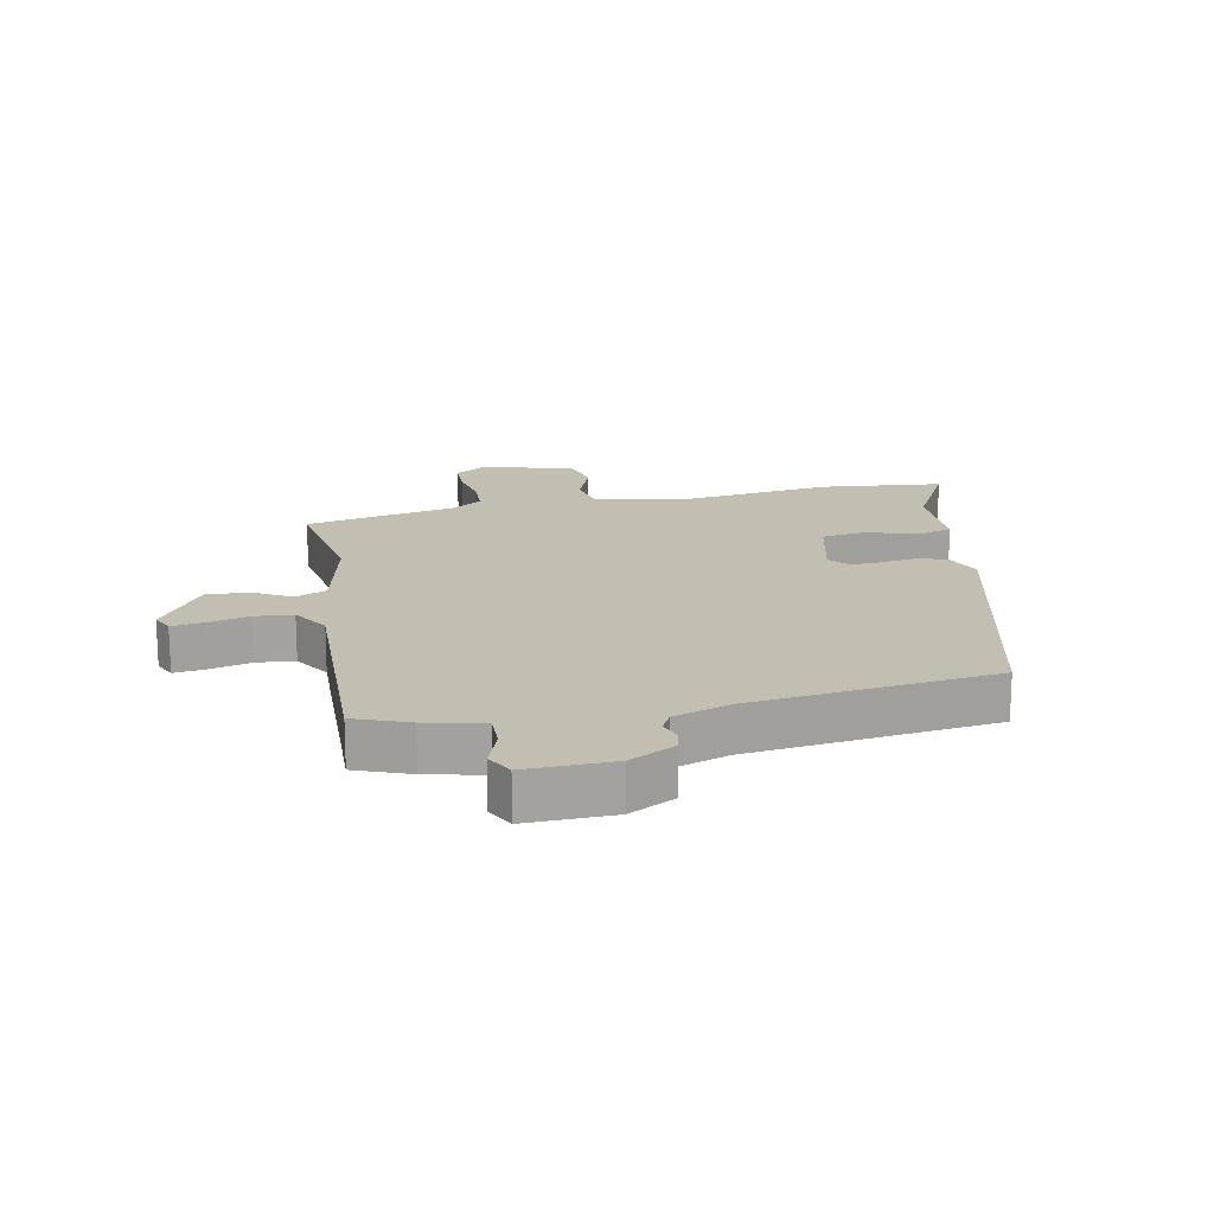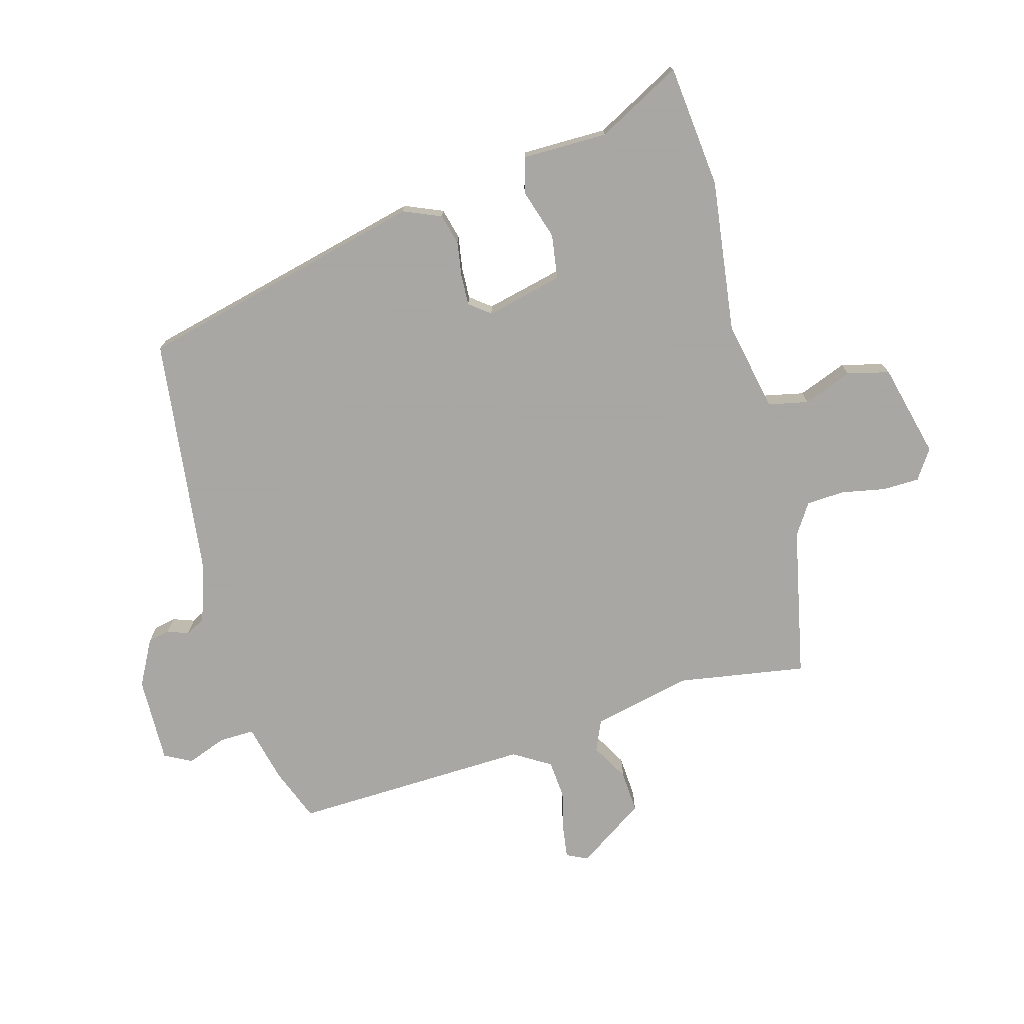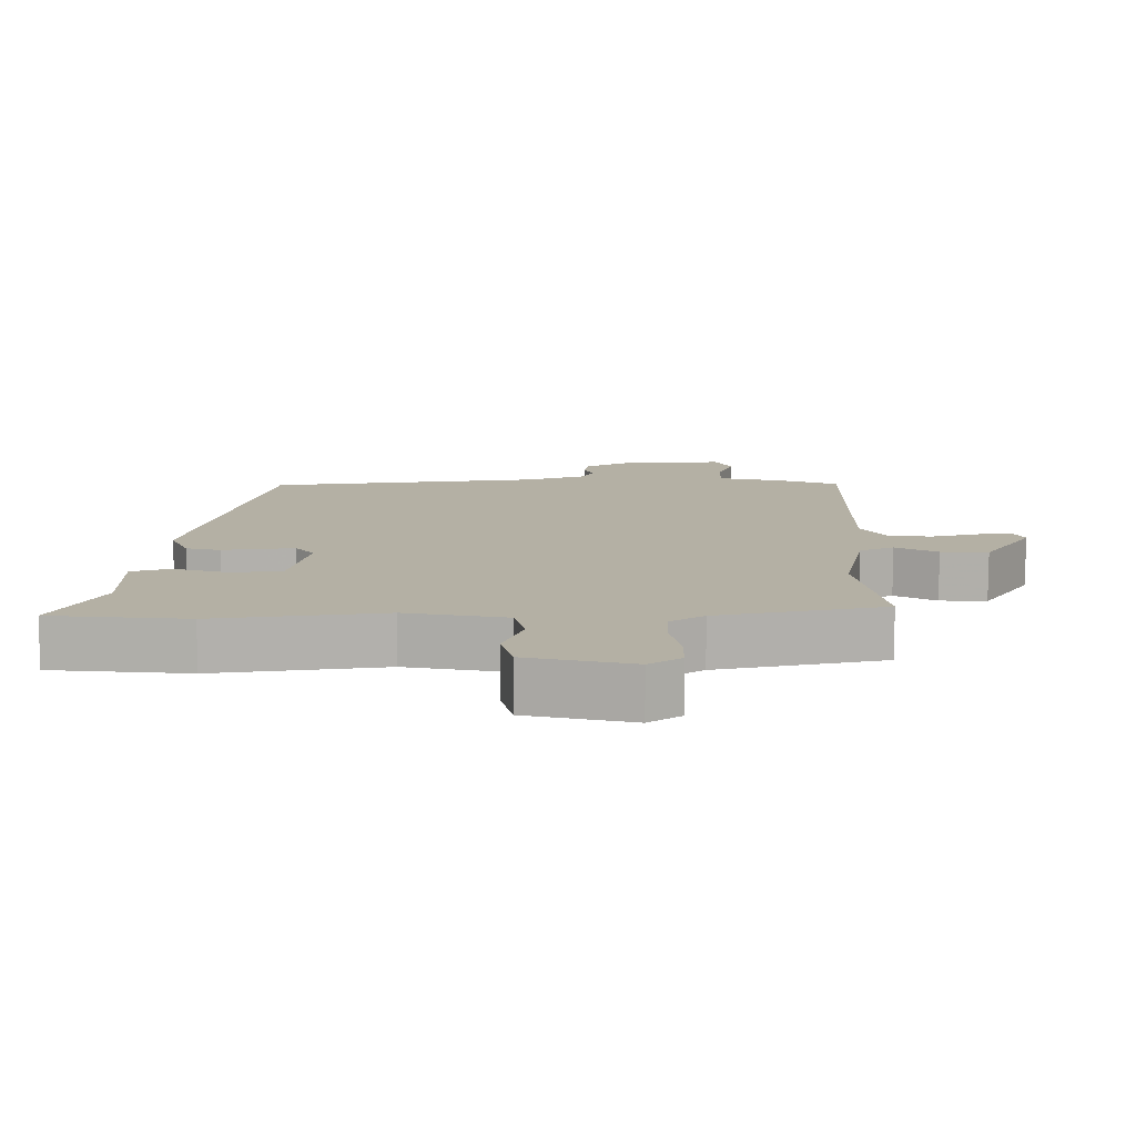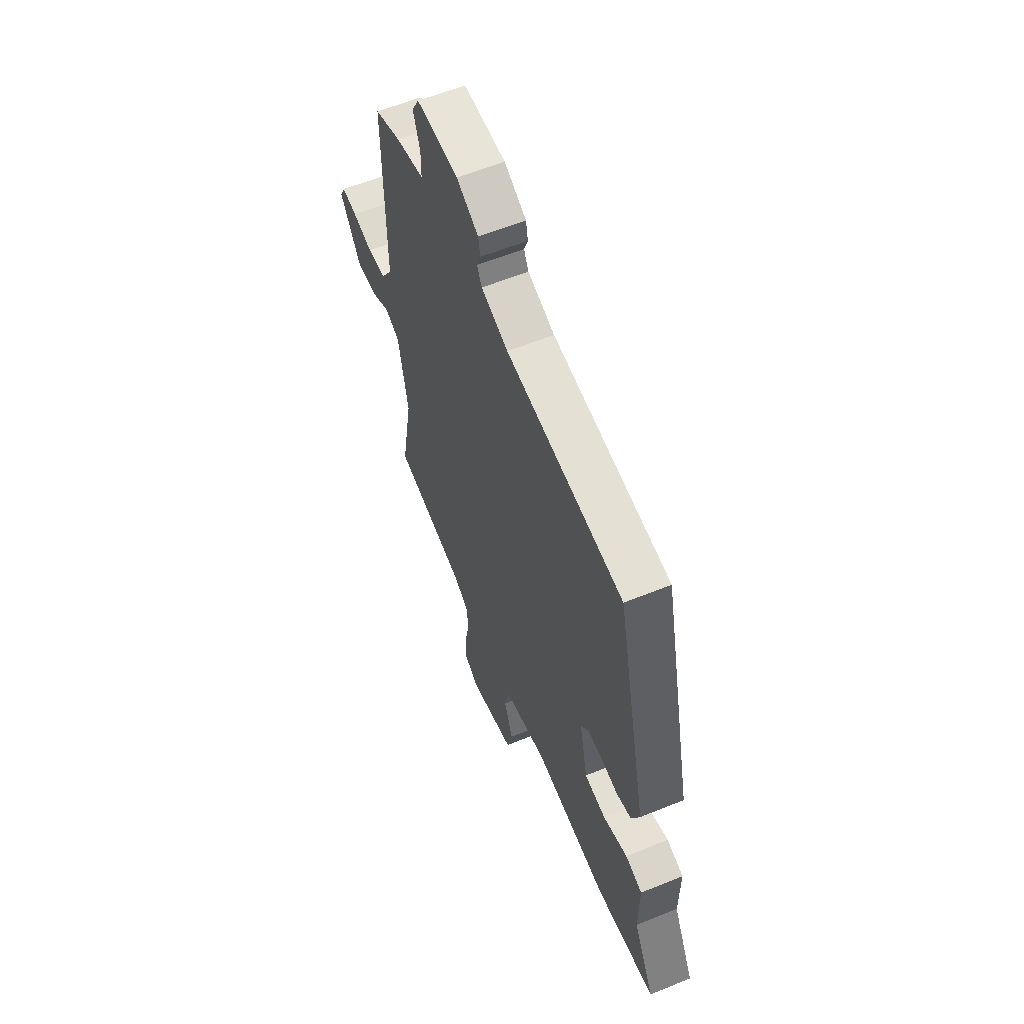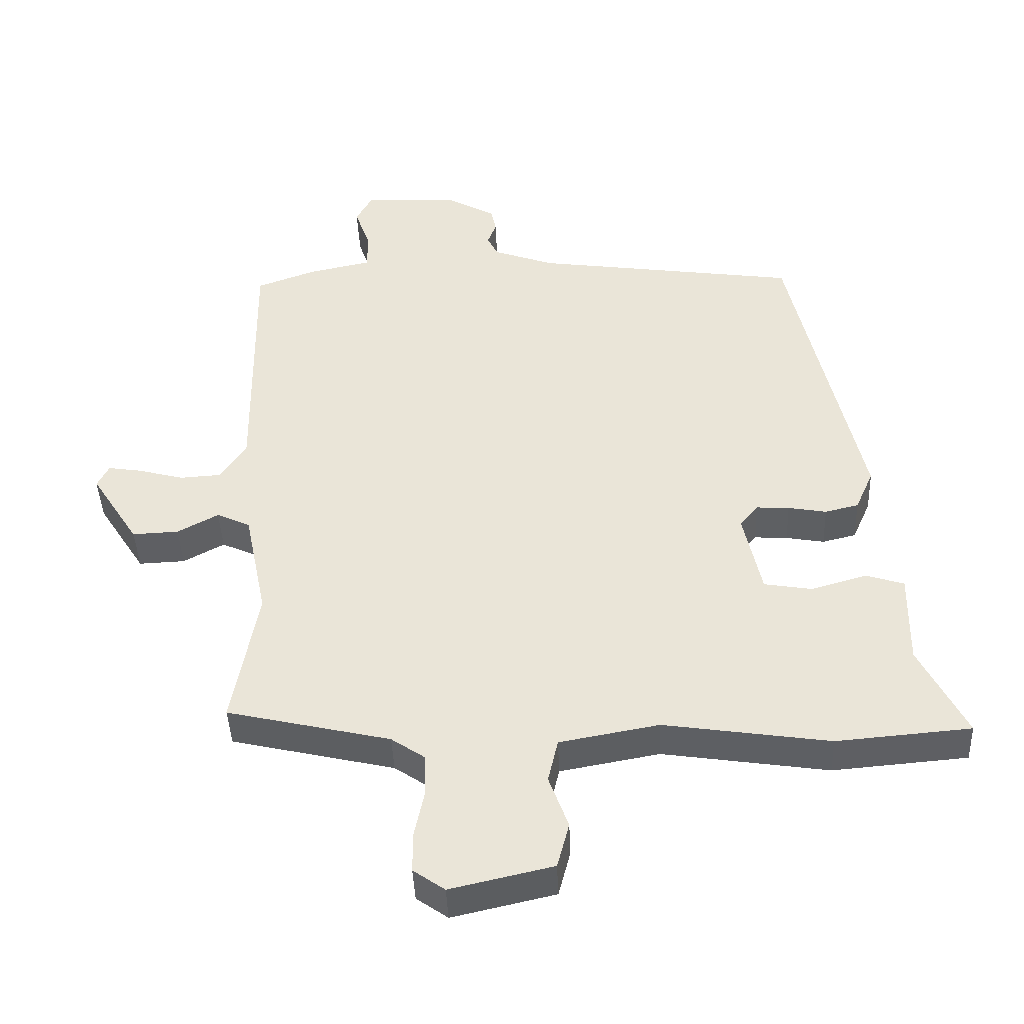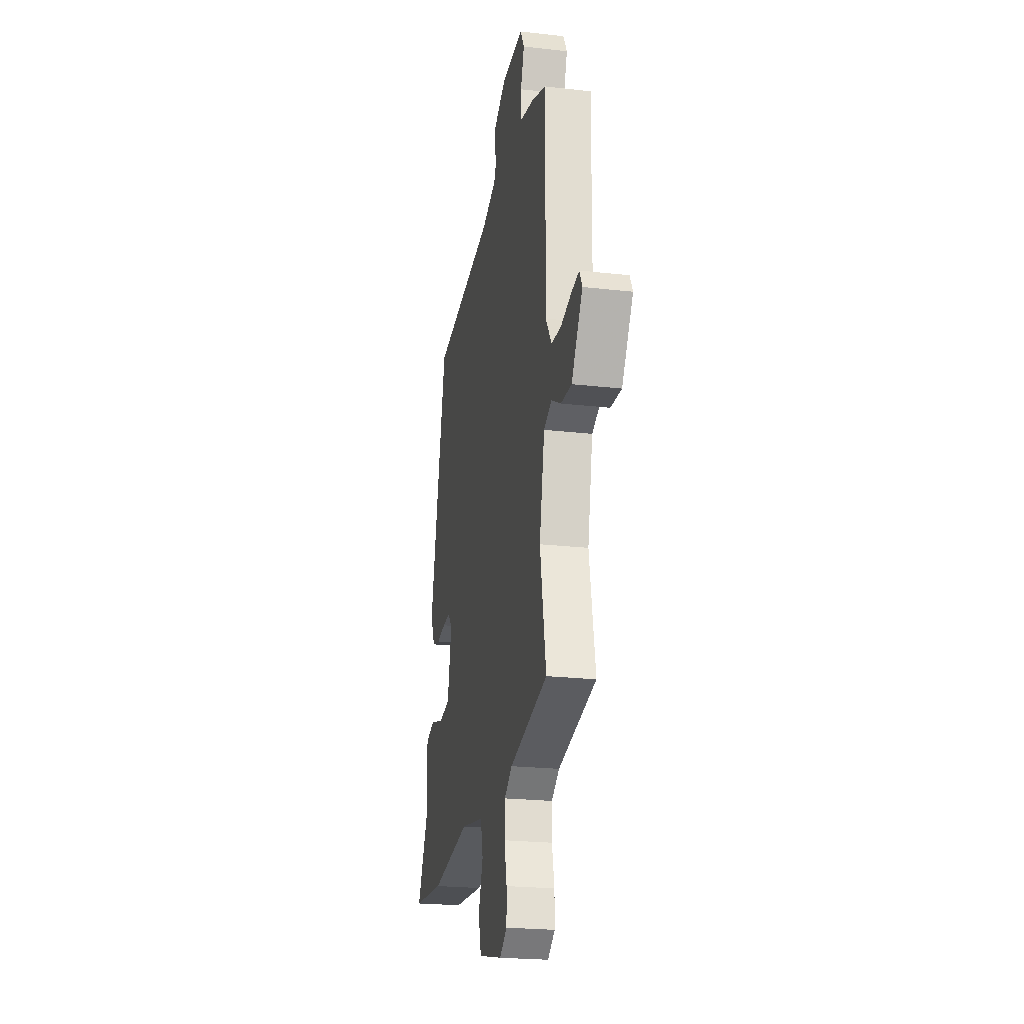
<metadata>
{"format":"obj","ext":"obj","renderer":"f3d","projection":"perspective","resolution":1024,"background":"white","views":[{"elev":17.5,"azim":-10.3,"up":"+Y"},{"elev":-74.4,"azim":106.6,"up":"+Y"},{"elev":-78.5,"azim":179.9,"up":"+Z"},{"elev":58.7,"azim":67.2,"up":"+Z"},{"elev":-42.5,"azim":2.3,"up":"+Z"},{"elev":-22.6,"azim":-101.2,"up":"+Z"}]}
</metadata>
<code>
v 0.584 0.07 -0.493
v 0.384 0.07 -0.51
v 0.137 0.07 -0.473
v -0.011 0.07 -0.5
v -0.026 0.07 -0.565
v 0.003 0.07 -0.644
v -0.015 0.07 -0.712
v -0.168 0.07 -0.747
v -0.215 0.07 -0.714
v -0.215 0.07 -0.654
v -0.2 0.07 -0.583
v -0.202 0.07 -0.521
v -0.252 0.07 -0.487
v -0.495 0.07 -0.431
v -0.457 0.07 -0.223
v -0.49 0.07 -0.061
v -0.54 0.07 -0.038
v -0.601 0.07 -0.071
v -0.67 0.07 -0.074
v -0.741 0.07 0.037
v -0.724 0.07 0.071
v -0.673 0.07 0.063
v -0.606 0.07 0.045
v -0.544 0.07 0.049
v -0.506 0.07 0.108
v -0.511 0.07 0.496
v -0.423 0.07 0.528
v -0.329 0.07 0.548
v -0.329 0.07 0.605
v -0.352 0.07 0.67
v -0.328 0.07 0.714
v -0.187 0.07 0.708
v -0.113 0.07 0.667
v -0.106 0.07 0.631
v -0.119 0.07 0.597
v -0.103 0.07 0.565
v -0.012 0.07 0.532
v 0.383 0.07 0.476
v 0.488 0.07 0.007
v 0.461 0.07 -0.054
v 0.411 0.07 -0.066
v 0.354 0.07 -0.056
v 0.305 0.07 -0.053
v 0.278 0.07 -0.086
v 0.305 0.07 -0.211
v 0.377 0.07 -0.223
v 0.459 0.07 -0.199
v 0.516 0.07 -0.217
v 0.514 0.07 -0.355
v 0.584 0 -0.493
v 0.384 0 -0.51
v 0.137 0 -0.473
v -0.011 0 -0.5
v -0.026 0 -0.565
v 0.003 0 -0.644
v -0.015 0 -0.712
v -0.168 0 -0.747
v -0.215 0 -0.714
v -0.215 0 -0.654
v -0.2 0 -0.583
v -0.202 0 -0.521
v -0.252 0 -0.487
v -0.495 0 -0.431
v -0.457 0 -0.223
v -0.49 0 -0.061
v -0.54 0 -0.038
v -0.601 0 -0.071
v -0.67 0 -0.074
v -0.741 0 0.037
v -0.724 0 0.071
v -0.673 0 0.063
v -0.606 0 0.045
v -0.544 0 0.049
v -0.506 0 0.108
v -0.511 0 0.496
v -0.423 0 0.528
v -0.329 0 0.548
v -0.329 0 0.605
v -0.352 0 0.67
v -0.328 0 0.714
v -0.187 0 0.708
v -0.113 0 0.667
v -0.106 0 0.631
v -0.119 0 0.597
v -0.103 0 0.565
v -0.012 0 0.532
v 0.383 0 0.476
v 0.488 0 0.007
v 0.461 0 -0.054
v 0.411 0 -0.066
v 0.354 0 -0.056
v 0.305 0 -0.053
v 0.278 0 -0.086
v 0.305 0 -0.211
v 0.377 0 -0.223
v 0.459 0 -0.199
v 0.516 0 -0.217
v 0.514 0 -0.355
f 46 47 48 49
f 1 2 3
f 49 1 3
f 46 49 3
f 45 46 3
f 44 45 3 4
f 40 41 42
f 39 40 42
f 38 39 42
f 37 38 42
f 36 37 42 43
f 33 34 35
f 32 33 35
f 31 32 35
f 30 31 35
f 29 30 35
f 28 29 35 36
f 36 43 44
f 28 36 44
f 27 28 44
f 26 27 44
f 25 26 44
f 21 22 23
f 20 21 23
f 19 20 23
f 18 19 23
f 17 18 23
f 16 17 23 24
f 13 14 15
f 12 13 15 16
f 9 10 11
f 8 9 11
f 7 8 11
f 6 7 11
f 5 6 11
f 4 5 11 12
f 24 25 44
f 16 24 44
f 12 16 44
f 4 12 44
f 98 97 96 95
f 52 51 50
f 52 50 98
f 52 98 95
f 52 95 94
f 53 52 94 93
f 91 90 89
f 91 89 88
f 91 88 87
f 91 87 86
f 92 91 86 85
f 84 83 82
f 84 82 81
f 84 81 80
f 84 80 79
f 84 79 78
f 85 84 78 77
f 93 92 85
f 93 85 77
f 93 77 76
f 93 76 75
f 93 75 74
f 72 71 70
f 72 70 69
f 72 69 68
f 72 68 67
f 72 67 66
f 73 72 66 65
f 64 63 62
f 65 64 62 61
f 60 59 58
f 60 58 57
f 60 57 56
f 60 56 55
f 60 55 54
f 61 60 54 53
f 93 74 73
f 93 73 65
f 93 65 61
f 93 61 53
f 1 50 51 2
f 2 51 52 3
f 3 52 53 4
f 4 53 54 5
f 5 54 55 6
f 6 55 56 7
f 7 56 57 8
f 8 57 58 9
f 9 58 59 10
f 10 59 60 11
f 11 60 61 12
f 12 61 62 13
f 13 62 63 14
f 14 63 64 15
f 15 64 65 16
f 16 65 66 17
f 17 66 67 18
f 18 67 68 19
f 19 68 69 20
f 20 69 70 21
f 21 70 71 22
f 22 71 72 23
f 23 72 73 24
f 24 73 74 25
f 25 74 75 26
f 26 75 76 27
f 27 76 77 28
f 28 77 78 29
f 29 78 79 30
f 30 79 80 31
f 31 80 81 32
f 32 81 82 33
f 33 82 83 34
f 34 83 84 35
f 35 84 85 36
f 36 85 86 37
f 37 86 87 38
f 38 87 88 39
f 39 88 89 40
f 40 89 90 41
f 41 90 91 42
f 42 91 92 43
f 43 92 93 44
f 44 93 94 45
f 45 94 95 46
f 46 95 96 47
f 47 96 97 48
f 48 97 98 49
f 49 98 50 1

</code>
